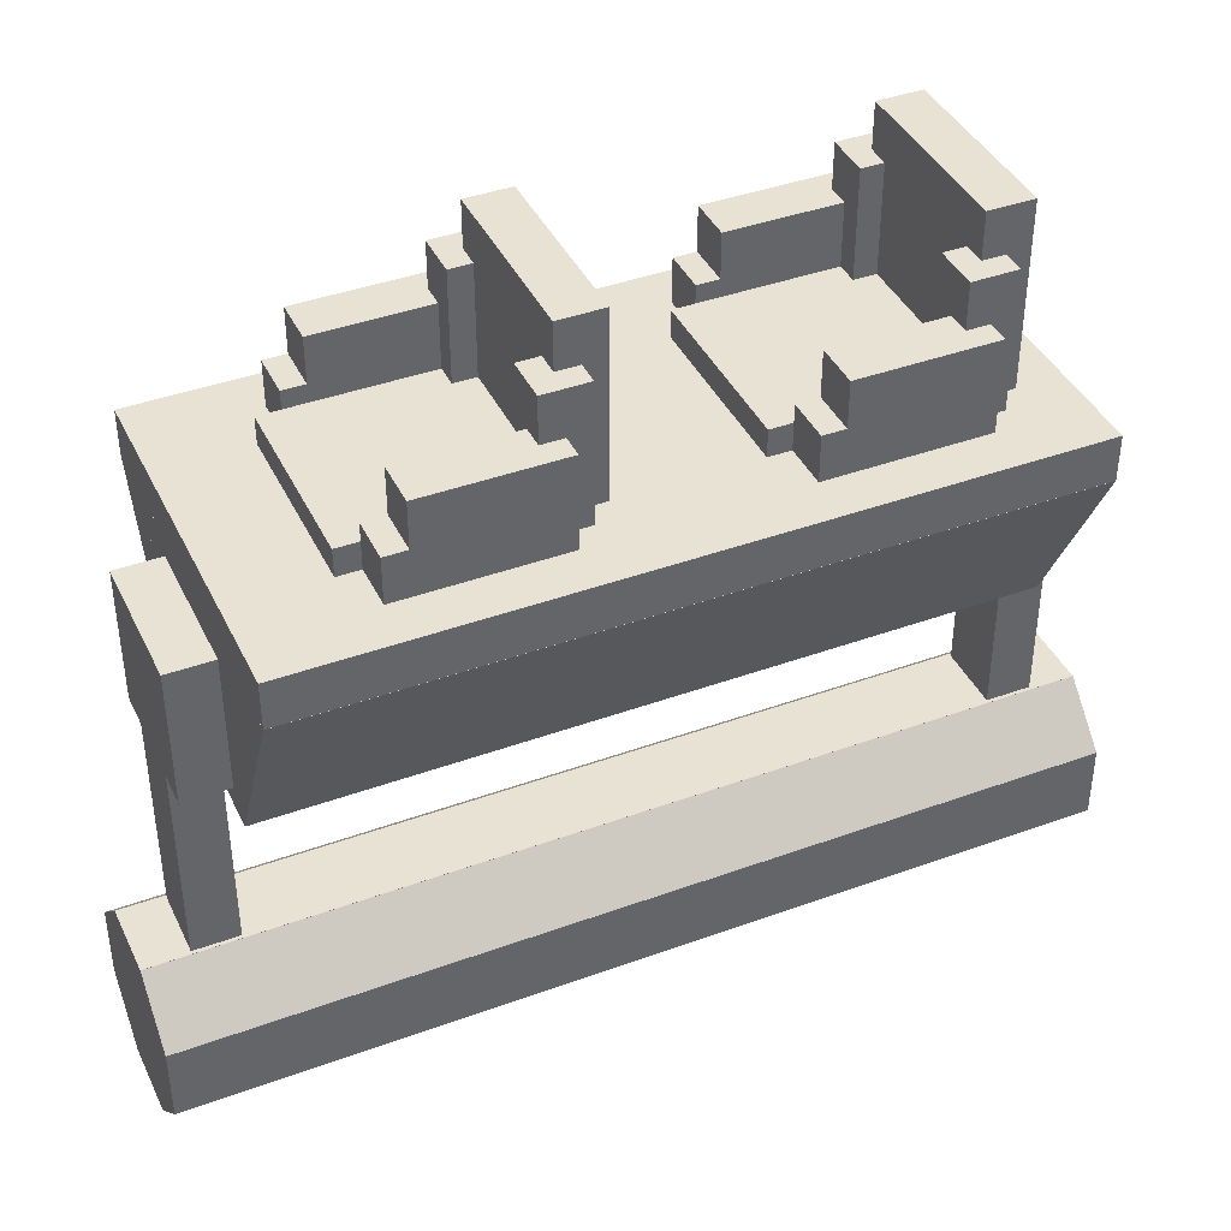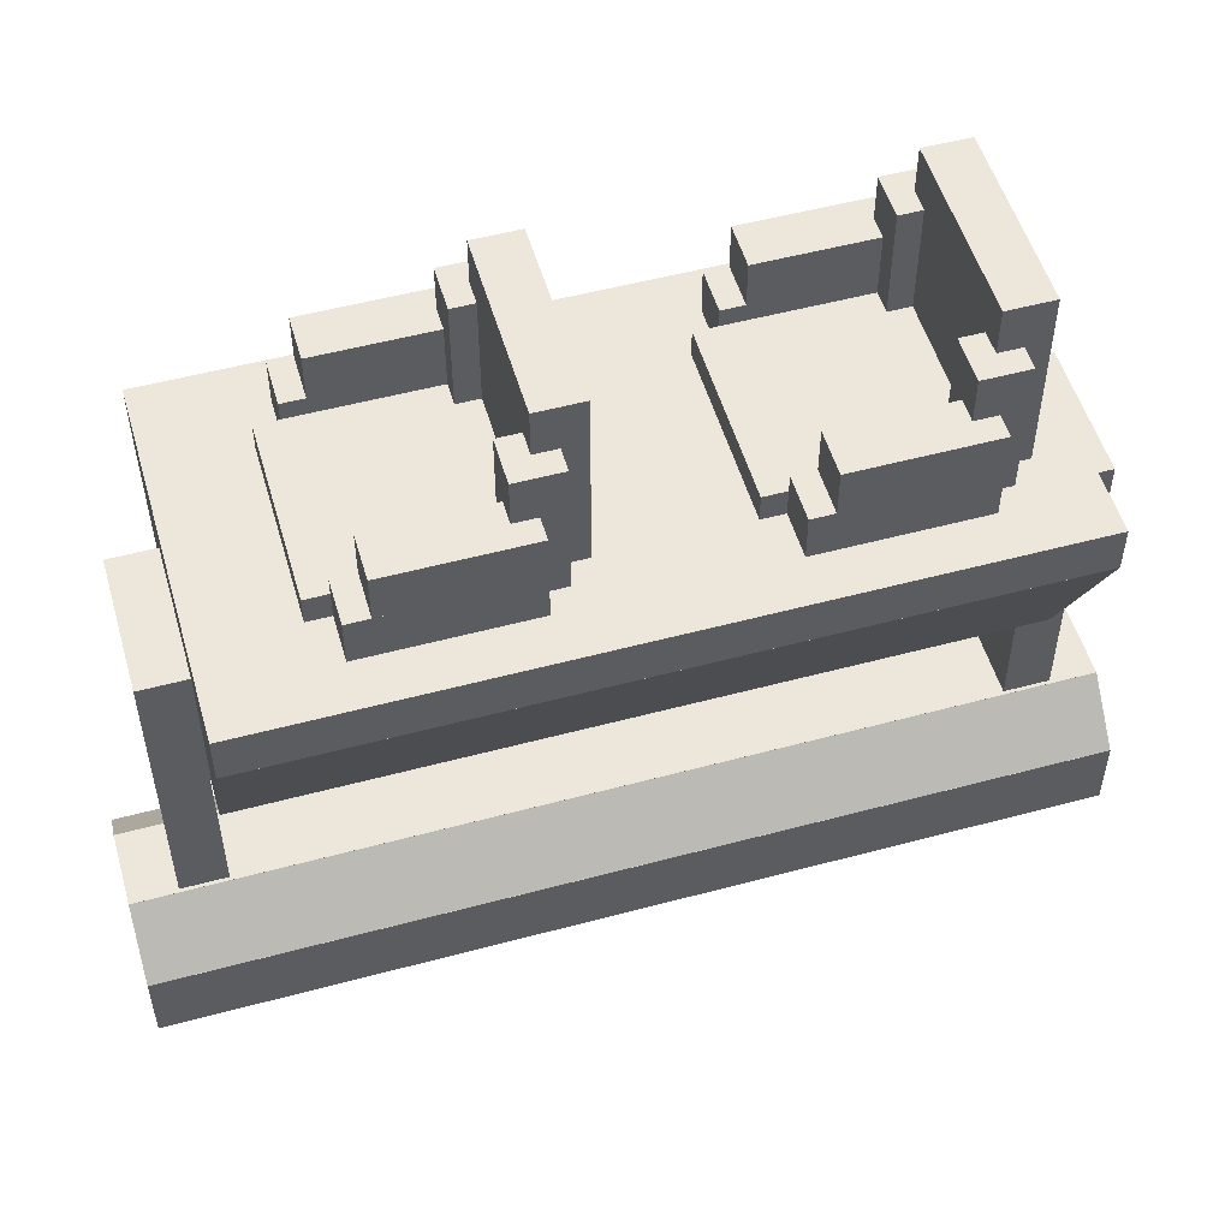
<metadata>
{"format":"obj","ext":"obj","renderer":"f3d","projection":"perspective","resolution":1024,"background":"white","views":[{"elev":40.6,"azim":65.9,"up":"+Z"},{"elev":52.6,"azim":73.9,"up":"+Z"}]}
</metadata>
<code>
o uh_frontplate
v -0.25 1 0.625
v -0.25 1 0.6875
v -0.25 0.5 0.625
v -0.25 0.5 0.6875
v 0.25 1 0.6875
v 0.25 1 0.625
v 0.25 0.5 0.6875
v 0.25 0.5 0.625
f 1 3 2
f 3 4 2
f 5 7 6
f 7 8 6
f 5 6 2
f 6 1 2
f 8 7 3
f 7 4 3
f 6 8 1
f 8 3 1
f 2 4 5
f 4 7 5
o uh_backplate
v -0.125 1 0.375
v -0.125 1 0.4375
v -0.125 0.5 0.375
v -0.125 0.5 0.4375
v 0.125 1 0.4375
v 0.125 1 0.375
v 0.125 0.5 0.4375
v 0.125 0.5 0.375
f 9 11 10
f 11 12 10
f 13 15 14
f 15 16 14
f 13 14 10
f 14 9 10
f 16 15 11
f 15 12 11
f 14 16 9
f 16 11 9
f 10 12 13
f 12 15 13
o uh_left_plate
v -0.1253 1 0.375
v -0.2497 1 0.6245
v -0.1253 0.5 0.375
v -0.2497 0.5 0.6245
v -0.1937 1 0.6524
v -0.06936 1 0.4029
v -0.1937 0.5 0.6524
v -0.06936 0.5 0.4029
f 17 19 18
f 19 20 18
f 21 23 22
f 23 24 22
f 21 22 18
f 22 17 18
f 24 23 19
f 23 20 19
f 22 24 17
f 24 19 17
f 18 20 21
f 20 23 21
o uh_right_plate
v 0.06936 1 0.4029
v 0.1937 1 0.6524
v 0.06936 0.5 0.4029
v 0.1937 0.5 0.6524
v 0.2497 1 0.6245
v 0.1253 1 0.375
v 0.2497 0.5 0.6245
v 0.1253 0.5 0.375
f 25 27 26
f 27 28 26
f 29 31 30
f 31 32 30
f 29 30 26
f 30 25 26
f 32 31 27
f 31 28 27
f 30 32 25
f 32 27 25
f 26 28 29
f 28 31 29
o uh_bottom_plate_large
v -0.1875 0.5625 0.5
v -0.1875 0.5625 0.625
v -0.1875 0.5 0.5
v -0.1875 0.5 0.625
v 0.1875 0.5625 0.625
v 0.1875 0.5625 0.5
v 0.1875 0.5 0.625
v 0.1875 0.5 0.5
f 33 35 34
f 35 36 34
f 37 39 38
f 39 40 38
f 37 38 34
f 38 33 34
f 40 39 35
f 39 36 35
f 38 40 33
f 40 35 33
f 34 36 37
f 36 39 37
o uh_bottom_plate_small
v -0.125 0.5625 0.4375
v -0.125 0.5625 0.5
v -0.125 0.5 0.4375
v -0.125 0.5 0.5
v 0.125 0.5625 0.5
v 0.125 0.5625 0.4375
v 0.125 0.5 0.5
v 0.125 0.5 0.4375
f 41 43 42
f 43 44 42
f 45 47 46
f 47 48 46
f 45 46 42
f 46 41 42
f 48 47 43
f 47 44 43
f 46 48 41
f 48 43 41
f 42 44 45
f 44 47 45
o uh_top_plate_large
v -0.1875 1 0.5
v -0.1875 1 0.625
v -0.1875 0.9375 0.5
v -0.1875 0.9375 0.625
v 0.1875 1 0.625
v 0.1875 1 0.5
v 0.1875 0.9375 0.625
v 0.1875 0.9375 0.5
f 49 51 50
f 51 52 50
f 53 55 54
f 55 56 54
f 53 54 50
f 54 49 50
f 56 55 51
f 55 52 51
f 54 56 49
f 56 51 49
f 50 52 53
f 52 55 53
o uh_top_plate_small
v -0.125 1 0.4375
v -0.125 1 0.5
v -0.125 0.9375 0.4375
v -0.125 0.9375 0.5
v 0.125 1 0.5
v 0.125 1 0.4375
v 0.125 0.9375 0.5
v 0.125 0.9375 0.4375
f 57 59 58
f 59 60 58
f 61 63 62
f 63 64 62
f 61 62 58
f 62 57 58
f 64 63 59
f 63 60 59
f 62 64 57
f 64 59 57
f 58 60 61
f 60 63 61
o upt_top
v -0.125 0.9375 0.6875
v -0.125 0.9375 0.9375
v -0.125 0.875 0.6875
v -0.125 0.875 0.9375
v 0.125 0.9375 0.9375
v 0.125 0.9375 0.6875
v 0.125 0.875 0.9375
v 0.125 0.875 0.6875
f 65 67 66
f 67 68 66
f 69 71 70
f 71 72 70
f 69 70 66
f 70 65 66
f 72 71 67
f 71 68 67
f 70 72 65
f 72 67 65
f 66 68 69
f 68 71 69
o upt_left_corner
v -0.1562 0.9062 0.6875
v -0.1562 0.9062 0.875
v -0.1562 0.8438 0.6875
v -0.1562 0.8438 0.875
v -0.09375 0.9062 0.875
v -0.09375 0.9062 0.6875
v -0.09375 0.8438 0.875
v -0.09375 0.8438 0.6875
f 73 75 74
f 75 76 74
f 77 79 78
f 79 80 78
f 77 78 74
f 78 73 74
f 80 79 75
f 79 76 75
f 78 80 73
f 80 75 73
f 74 76 77
f 76 79 77
o upt_right_corner
v 0.09375 0.9062 0.6875
v 0.09375 0.9062 0.875
v 0.09375 0.8438 0.6875
v 0.09375 0.8438 0.875
v 0.1563 0.9062 0.875
v 0.1563 0.9062 0.6875
v 0.1563 0.8438 0.875
v 0.1563 0.8438 0.6875
f 81 83 82
f 83 84 82
f 85 87 86
f 87 88 86
f 85 86 82
f 86 81 82
f 88 87 83
f 87 84 83
f 86 88 81
f 88 83 81
f 82 84 85
f 84 87 85
o upt_left
v -0.1875 0.875 0.6875
v -0.1875 0.875 0.8125
v -0.1875 0.6875 0.6875
v -0.1875 0.6875 0.8125
v -0.125 0.875 0.8125
v -0.125 0.875 0.6875
v -0.125 0.6875 0.8125
v -0.125 0.6875 0.6875
f 89 91 90
f 91 92 90
f 93 95 94
f 95 96 94
f 93 94 90
f 94 89 90
f 96 95 91
f 95 92 91
f 94 96 89
f 96 91 89
f 90 92 93
f 92 95 93
o upt_left_end
v -0.1875 0.7188 0.6875
v -0.1875 0.7188 0.75
v -0.1875 0.6562 0.6875
v -0.1875 0.6562 0.75
v -0.125 0.7188 0.75
v -0.125 0.7188 0.6875
v -0.125 0.6562 0.75
v -0.125 0.6562 0.6875
f 97 99 98
f 99 100 98
f 101 103 102
f 103 104 102
f 101 102 98
f 102 97 98
f 104 103 99
f 103 100 99
f 102 104 97
f 104 99 97
f 98 100 101
f 100 103 101
o upt_right_end
v 0.125 0.7188 0.6875
v 0.125 0.7188 0.75
v 0.125 0.6562 0.6875
v 0.125 0.6562 0.75
v 0.1875 0.7188 0.75
v 0.1875 0.7188 0.6875
v 0.1875 0.6562 0.75
v 0.1875 0.6562 0.6875
f 105 107 106
f 107 108 106
f 109 111 110
f 111 112 110
f 109 110 106
f 110 105 106
f 112 111 107
f 111 108 107
f 110 112 105
f 112 107 105
f 106 108 109
f 108 111 109
o upt_right
v 0.125 0.875 0.6875
v 0.125 0.875 0.8125
v 0.125 0.6875 0.6875
v 0.125 0.6875 0.8125
v 0.1875 0.875 0.8125
v 0.1875 0.875 0.6875
v 0.1875 0.6875 0.8125
v 0.1875 0.6875 0.6875
f 113 115 114
f 115 116 114
f 117 119 118
f 119 120 118
f 117 118 114
f 118 113 114
f 120 119 115
f 119 116 115
f 118 120 113
f 120 115 113
f 114 116 117
f 116 119 117
o ul_back_top
v -0.125 0.9062 0.6875
v -0.125 0.9062 0.7
v -0.125 0.6562 0.6875
v -0.125 0.6562 0.7
v 0.125 0.9062 0.7
v 0.125 0.9062 0.6875
v 0.125 0.6562 0.7
v 0.125 0.6562 0.6875
f 121 123 122
f 123 124 122
f 125 127 126
f 127 128 126
f 125 126 122
f 126 121 122
f 128 127 123
f 127 124 123
f 126 128 121
f 128 123 121
f 122 124 125
f 124 127 125
o ul_back_bottom
v -0.09375 0.6562 0.6875
v -0.09375 0.6562 0.7
v -0.09375 0.625 0.6875
v -0.09375 0.625 0.7
v 0.09375 0.6562 0.7
v 0.09375 0.6562 0.6875
v 0.09375 0.625 0.7
v 0.09375 0.625 0.6875
f 129 131 130
f 131 132 130
f 133 135 134
f 135 136 134
f 133 134 130
f 134 129 130
f 136 135 131
f 135 132 131
f 134 136 129
f 136 131 129
f 130 132 133
f 132 135 133
o ul_middle_vert
v -0.0625 0.8438 0.7
v -0.0625 0.8438 0.7125
v -0.0625 0.6562 0.7
v -0.0625 0.6562 0.7125
v 0.0625 0.8438 0.7125
v 0.0625 0.8438 0.7
v 0.0625 0.6562 0.7125
v 0.0625 0.6562 0.7
f 137 139 138
f 139 140 138
f 141 143 142
f 143 144 142
f 141 142 138
f 142 137 138
f 144 143 139
f 143 140 139
f 142 144 137
f 144 139 137
f 138 140 141
f 140 143 141
o ul_middle_hor
v -0.09375 0.8125 0.7
v -0.09375 0.8125 0.7125
v -0.09375 0.6875 0.7
v -0.09375 0.6875 0.7125
v 0.09375 0.8125 0.7125
v 0.09375 0.8125 0.7
v 0.09375 0.6875 0.7125
v 0.09375 0.6875 0.7
f 145 147 146
f 147 148 146
f 149 151 150
f 151 152 150
f 149 150 146
f 150 145 146
f 152 151 147
f 151 148 147
f 150 152 145
f 152 147 145
f 146 148 149
f 148 151 149
o ul_f
v -0.0625 0.8125 0.7125
v -0.0625 0.8125 0.725
v -0.0625 0.6875 0.7125
v -0.0625 0.6875 0.725
v 0.0625 0.8125 0.725
v 0.0625 0.8125 0.7125
v 0.0625 0.6875 0.725
v 0.0625 0.6875 0.7125
f 153 155 154
f 155 156 154
f 157 159 158
f 159 160 158
f 157 158 154
f 158 153 154
f 160 159 155
f 159 156 155
f 158 160 153
f 160 155 153
f 154 156 157
f 156 159 157
o lightflare_1_rot180_pitch0_offset440
v -0.125 0.875 0.6625
v -0.125 0.875 0.725
v -0.125 0.625 0.6625
v -0.125 0.625 0.725
v 0.125 0.875 0.725
v 0.125 0.875 0.6625
v 0.125 0.625 0.725
v 0.125 0.625 0.6625
f 161 163 162
f 163 164 162
f 165 167 166
f 167 168 166
f 165 166 162
f 166 161 162
f 168 167 163
f 167 164 163
f 166 168 161
f 168 163 161
f 162 164 165
f 164 167 165
o lh_frontplate
v -0.25 0.5 0.625
v -0.25 0.5 0.6875
v -0.25 0 0.625
v -0.25 0 0.6875
v 0.25 0.5 0.6875
v 0.25 0.5 0.625
v 0.25 0 0.6875
v 0.25 0 0.625
f 169 171 170
f 171 172 170
f 173 175 174
f 175 176 174
f 173 174 170
f 174 169 170
f 176 175 171
f 175 172 171
f 174 176 169
f 176 171 169
f 170 172 173
f 172 175 173
o lh_backplate
v -0.125 0.5 0.375
v -0.125 0.5 0.4375
v -0.125 0 0.375
v -0.125 0 0.4375
v 0.125 0.5 0.4375
v 0.125 0.5 0.375
v 0.125 0 0.4375
v 0.125 0 0.375
f 177 179 178
f 179 180 178
f 181 183 182
f 183 184 182
f 181 182 178
f 182 177 178
f 184 183 179
f 183 180 179
f 182 184 177
f 184 179 177
f 178 180 181
f 180 183 181
o lh_left_plate
v -0.1253 0.5 0.375
v -0.2497 0.5 0.6245
v -0.1253 0 0.375
v -0.2497 0 0.6245
v -0.1937 0.5 0.6524
v -0.06936 0.5 0.4029
v -0.1937 0 0.6524
v -0.06936 0 0.4029
f 185 187 186
f 187 188 186
f 189 191 190
f 191 192 190
f 189 190 186
f 190 185 186
f 192 191 187
f 191 188 187
f 190 192 185
f 192 187 185
f 186 188 189
f 188 191 189
o lh_right_plate
v 0.06936 0.5 0.4029
v 0.1937 0.5 0.6524
v 0.06936 0 0.4029
v 0.1937 0 0.6524
v 0.2497 0.5 0.6245
v 0.1253 0.5 0.375
v 0.2497 0 0.6245
v 0.1253 0 0.375
f 193 195 194
f 195 196 194
f 197 199 198
f 199 200 198
f 197 198 194
f 198 193 194
f 200 199 195
f 199 196 195
f 198 200 193
f 200 195 193
f 194 196 197
f 196 199 197
o lh_bottom_plate_large
v -0.1875 0.0625 0.5
v -0.1875 0.0625 0.625
v -0.1875 0 0.5
v -0.1875 0 0.625
v 0.1875 0.0625 0.625
v 0.1875 0.0625 0.5
v 0.1875 0 0.625
v 0.1875 0 0.5
f 201 203 202
f 203 204 202
f 205 207 206
f 207 208 206
f 205 206 202
f 206 201 202
f 208 207 203
f 207 204 203
f 206 208 201
f 208 203 201
f 202 204 205
f 204 207 205
o lh_top_plate_small
v -0.125 0.5 0.4375
v -0.125 0.5 0.5
v -0.125 0.4375 0.4375
v -0.125 0.4375 0.5
v 0.125 0.5 0.5
v 0.125 0.5 0.4375
v 0.125 0.4375 0.5
v 0.125 0.4375 0.4375
f 209 211 210
f 211 212 210
f 213 215 214
f 215 216 214
f 213 214 210
f 214 209 210
f 216 215 211
f 215 212 211
f 214 216 209
f 216 211 209
f 210 212 213
f 212 215 213
o lh_top_plate_large
v -0.1875 0.5 0.5
v -0.1875 0.5 0.625
v -0.1875 0.4375 0.5
v -0.1875 0.4375 0.625
v 0.1875 0.5 0.625
v 0.1875 0.5 0.5
v 0.1875 0.4375 0.625
v 0.1875 0.4375 0.5
f 217 219 218
f 219 220 218
f 221 223 222
f 223 224 222
f 221 222 218
f 222 217 218
f 224 223 219
f 223 220 219
f 222 224 217
f 224 219 217
f 218 220 221
f 220 223 221
o lh_bottom_plate_small
v -0.125 0.0625 0.4375
v -0.125 0.0625 0.5
v -0.125 0 0.4375
v -0.125 0 0.5
v 0.125 0.0625 0.5
v 0.125 0.0625 0.4375
v 0.125 0 0.5
v 0.125 0 0.4375
f 225 227 226
f 227 228 226
f 229 231 230
f 231 232 230
f 229 230 226
f 230 225 226
f 232 231 227
f 231 228 227
f 230 232 225
f 232 227 225
f 226 228 229
f 228 231 229
o lwt_top
v -0.125 0.4375 0.6875
v -0.125 0.4375 0.9375
v -0.125 0.375 0.6875
v -0.125 0.375 0.9375
v 0.125 0.4375 0.9375
v 0.125 0.4375 0.6875
v 0.125 0.375 0.9375
v 0.125 0.375 0.6875
f 233 235 234
f 235 236 234
f 237 239 238
f 239 240 238
f 237 238 234
f 238 233 234
f 240 239 235
f 239 236 235
f 238 240 233
f 240 235 233
f 234 236 237
f 236 239 237
o lwt_left_corner
v -0.1562 0.4062 0.6875
v -0.1562 0.4062 0.875
v -0.1562 0.3438 0.6875
v -0.1562 0.3438 0.875
v -0.09375 0.4062 0.875
v -0.09375 0.4062 0.6875
v -0.09375 0.3438 0.875
v -0.09375 0.3438 0.6875
f 241 243 242
f 243 244 242
f 245 247 246
f 247 248 246
f 245 246 242
f 246 241 242
f 248 247 243
f 247 244 243
f 246 248 241
f 248 243 241
f 242 244 245
f 244 247 245
o lwt_right_corner
v 0.09375 0.4062 0.6875
v 0.09375 0.4062 0.875
v 0.09375 0.3438 0.6875
v 0.09375 0.3438 0.875
v 0.1563 0.4062 0.875
v 0.1563 0.4062 0.6875
v 0.1563 0.3438 0.875
v 0.1563 0.3438 0.6875
f 249 251 250
f 251 252 250
f 253 255 254
f 255 256 254
f 253 254 250
f 254 249 250
f 256 255 251
f 255 252 251
f 254 256 249
f 256 251 249
f 250 252 253
f 252 255 253
o lwt_left
v -0.1875 0.375 0.6875
v -0.1875 0.375 0.8125
v -0.1875 0.1875 0.6875
v -0.1875 0.1875 0.8125
v -0.125 0.375 0.8125
v -0.125 0.375 0.6875
v -0.125 0.1875 0.8125
v -0.125 0.1875 0.6875
f 257 259 258
f 259 260 258
f 261 263 262
f 263 264 262
f 261 262 258
f 262 257 258
f 264 263 259
f 263 260 259
f 262 264 257
f 264 259 257
f 258 260 261
f 260 263 261
o lwt_left_end
v -0.1875 0.2188 0.6875
v -0.1875 0.2188 0.75
v -0.1875 0.1562 0.6875
v -0.1875 0.1562 0.75
v -0.125 0.2188 0.75
v -0.125 0.2188 0.6875
v -0.125 0.1562 0.75
v -0.125 0.1562 0.6875
f 265 267 266
f 267 268 266
f 269 271 270
f 271 272 270
f 269 270 266
f 270 265 266
f 272 271 267
f 271 268 267
f 270 272 265
f 272 267 265
f 266 268 269
f 268 271 269
o lwt_right
v 0.125 0.375 0.6875
v 0.125 0.375 0.8125
v 0.125 0.1875 0.6875
v 0.125 0.1875 0.8125
v 0.1875 0.375 0.8125
v 0.1875 0.375 0.6875
v 0.1875 0.1875 0.8125
v 0.1875 0.1875 0.6875
f 273 275 274
f 275 276 274
f 277 279 278
f 279 280 278
f 277 278 274
f 278 273 274
f 280 279 275
f 279 276 275
f 278 280 273
f 280 275 273
f 274 276 277
f 276 279 277
o lwt_right_end
v 0.125 0.2188 0.6875
v 0.125 0.2188 0.75
v 0.125 0.1562 0.6875
v 0.125 0.1562 0.75
v 0.1875 0.2188 0.75
v 0.1875 0.2188 0.6875
v 0.1875 0.1562 0.75
v 0.1875 0.1562 0.6875
f 281 283 282
f 283 284 282
f 285 287 286
f 287 288 286
f 285 286 282
f 286 281 282
f 288 287 283
f 287 284 283
f 286 288 281
f 288 283 281
f 282 284 285
f 284 287 285
o ll_back_top
v -0.125 0.4062 0.6875
v -0.125 0.4062 0.7
v -0.125 0.1562 0.6875
v -0.125 0.1562 0.7
v 0.125 0.4062 0.7
v 0.125 0.4062 0.6875
v 0.125 0.1562 0.7
v 0.125 0.1562 0.6875
f 289 291 290
f 291 292 290
f 293 295 294
f 295 296 294
f 293 294 290
f 294 289 290
f 296 295 291
f 295 292 291
f 294 296 289
f 296 291 289
f 290 292 293
f 292 295 293
o ll_back_bottom
v -0.09375 0.1562 0.6875
v -0.09375 0.1562 0.7
v -0.09375 0.125 0.6875
v -0.09375 0.125 0.7
v 0.09375 0.1562 0.7
v 0.09375 0.1562 0.6875
v 0.09375 0.125 0.7
v 0.09375 0.125 0.6875
f 297 299 298
f 299 300 298
f 301 303 302
f 303 304 302
f 301 302 298
f 302 297 298
f 304 303 299
f 303 300 299
f 302 304 297
f 304 299 297
f 298 300 301
f 300 303 301
o ll_middle_vert
v -0.0625 0.3438 0.7
v -0.0625 0.3438 0.7125
v -0.0625 0.1562 0.7
v -0.0625 0.1562 0.7125
v 0.0625 0.3438 0.7125
v 0.0625 0.3438 0.7
v 0.0625 0.1562 0.7125
v 0.0625 0.1562 0.7
f 305 307 306
f 307 308 306
f 309 311 310
f 311 312 310
f 309 310 306
f 310 305 306
f 312 311 307
f 311 308 307
f 310 312 305
f 312 307 305
f 306 308 309
f 308 311 309
o ll_middle_hor
v -0.09375 0.3125 0.7
v -0.09375 0.3125 0.7125
v -0.09375 0.1875 0.7
v -0.09375 0.1875 0.7125
v 0.09375 0.3125 0.7125
v 0.09375 0.3125 0.7
v 0.09375 0.1875 0.7125
v 0.09375 0.1875 0.7
f 313 315 314
f 315 316 314
f 317 319 318
f 319 320 318
f 317 318 314
f 318 313 314
f 320 319 315
f 319 316 315
f 318 320 313
f 320 315 313
f 314 316 317
f 316 319 317
o ll_f
v -0.0625 0.3125 0.7125
v -0.0625 0.3125 0.725
v -0.0625 0.1875 0.7125
v -0.0625 0.1875 0.725
v 0.0625 0.3125 0.725
v 0.0625 0.3125 0.7125
v 0.0625 0.1875 0.725
v 0.0625 0.1875 0.7125
f 321 323 322
f 323 324 322
f 325 327 326
f 327 328 326
f 325 326 322
f 326 321 322
f 328 327 323
f 327 324 323
f 326 328 321
f 328 323 321
f 322 324 325
f 324 327 325
o lightflare_2_rot180_pitch0_offset440
v -0.125 0.375 0.6625
v -0.125 0.375 0.725
v -0.125 0.125 0.6625
v -0.125 0.125 0.725
v 0.125 0.375 0.725
v 0.125 0.375 0.6625
v 0.125 0.125 0.725
v 0.125 0.125 0.6625
f 329 331 330
f 331 332 330
f 333 335 334
f 335 336 334
f 333 334 330
f 334 329 330
f 336 335 331
f 335 332 331
f 334 336 329
f 336 331 329
f 330 332 333
f 332 335 333
o rod
v 0.04688 1.062 0.5625
v 0.04688 1.062 0.125
v 0.04688 1 0.5625
v 0.04688 1 0.125
v -0.04688 1.062 0.125
v -0.04688 1.062 0.5625
v -0.04688 1 0.125
v -0.04688 1 0.5625
f 337 339 338
f 339 340 338
f 341 343 342
f 343 344 342
f 341 342 338
f 342 337 338
f 344 343 339
f 343 340 339
f 342 344 337
f 344 339 337
f 338 340 341
f 340 343 341
o connector
v 0.09375 1.062 0.5938
v 0.09375 1.062 0.4062
v 0.09375 1 0.5938
v 0.09375 1 0.4062
v -0.09375 1.062 0.4062
v -0.09375 1.062 0.5938
v -0.09375 1 0.4062
v -0.09375 1 0.5938
f 345 347 346
f 347 348 346
f 349 351 350
f 351 352 350
f 349 350 346
f 350 345 346
f 352 351 347
f 351 348 347
f 350 352 345
f 352 347 345
f 346 348 349
f 348 351 349
o rod
v 0.04688 0 0.5625
v 0.04688 0 0.125
v 0.04688 -0.0625 0.5625
v 0.04688 -0.0625 0.125
v -0.04688 0 0.125
v -0.04688 0 0.5625
v -0.04688 -0.0625 0.125
v -0.04688 -0.0625 0.5625
f 353 355 354
f 355 356 354
f 357 359 358
f 359 360 358
f 357 358 354
f 358 353 354
f 360 359 355
f 359 356 355
f 358 360 353
f 360 355 353
f 354 356 357
f 356 359 357
o connector
v 0.09375 0 0.5938
v 0.09375 0 0.4062
v 0.09375 -0.0625 0.5938
v 0.09375 -0.0625 0.4062
v -0.09375 0 0.4062
v -0.09375 0 0.5938
v -0.09375 -0.0625 0.4062
v -0.09375 -0.0625 0.5938
f 361 363 362
f 363 364 362
f 365 367 366
f 367 368 366
f 365 366 362
f 366 361 362
f 368 367 363
f 367 364 363
f 366 368 361
f 368 363 361
f 362 364 365
f 364 367 365
o cube
v 0.05172 1.125 0.125
v 0.05172 1.125 -0.125
v 0.05172 -0.125 0.125
v 0.05172 -0.125 -0.125
v -0.05172 1.125 -0.125
v -0.05172 1.125 0.125
v -0.05172 -0.125 -0.125
v -0.05172 -0.125 0.125
f 369 371 370
f 371 372 370
f 373 375 374
f 375 376 374
f 373 374 370
f 374 369 370
f 376 375 371
f 375 372 371
f 374 376 369
f 376 371 369
f 370 372 373
f 372 375 373
o cube
v 0.125 1.125 0.05172
v 0.125 1.125 -0.05172
v 0.125 -0.125 0.05172
v 0.125 -0.125 -0.05172
v -0.125 1.125 -0.05172
v -0.125 1.125 0.05172
v -0.125 -0.125 -0.05172
v -0.125 -0.125 0.05172
f 377 379 378
f 379 380 378
f 381 383 382
f 383 384 382
f 381 382 378
f 382 377 378
f 384 383 379
f 383 380 379
f 382 384 377
f 384 379 377
f 378 380 381
f 380 383 381
o cube
v 0.125 1.125 0.05182
v -0.05182 1.125 -0.125
v 0.125 -0.125 0.05182
v -0.05182 -0.125 -0.125
v -0.125 1.125 -0.05182
v 0.05182 1.125 0.125
v -0.125 -0.125 -0.05182
v 0.05182 -0.125 0.125
f 385 387 386
f 387 388 386
f 389 391 390
f 391 392 390
f 389 390 386
f 390 385 386
f 392 391 387
f 391 388 387
f 390 392 385
f 392 387 385
f 386 388 389
f 388 391 389
o cube
v 0.125 1.125 -0.05182
v 0.05182 1.125 -0.125
v 0.125 -0.125 -0.05182
v 0.05182 -0.125 -0.125
v -0.125 1.125 0.05182
v -0.05182 1.125 0.125
v -0.125 -0.125 0.05182
v -0.05182 -0.125 0.125
f 393 395 394
f 395 396 394
f 397 399 398
f 399 400 398
f 397 398 394
f 398 393 394
f 400 399 395
f 399 396 395
f 398 400 393
f 400 395 393
f 394 396 397
f 396 399 397

</code>
